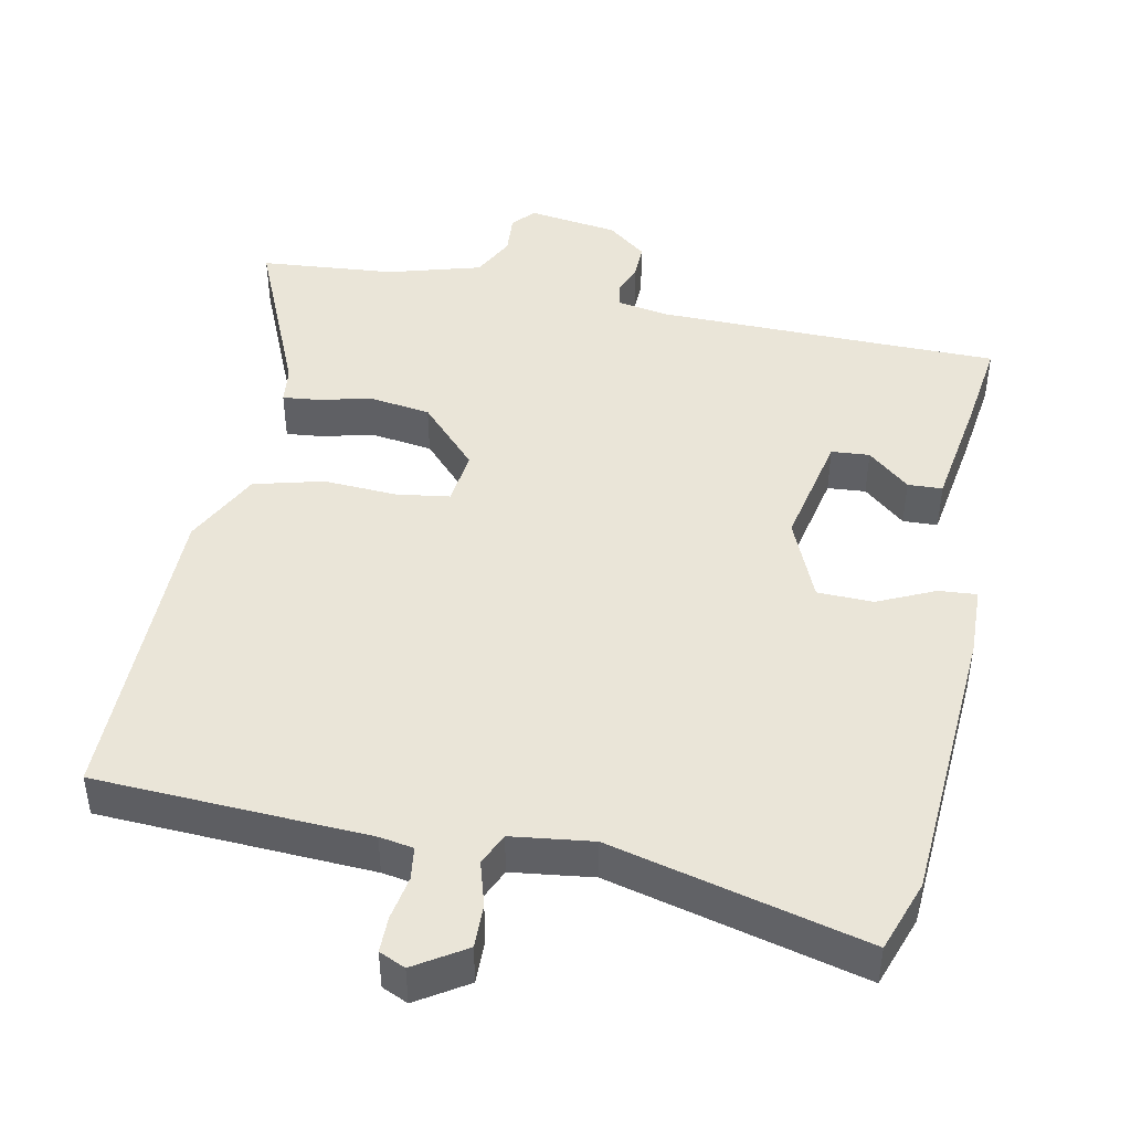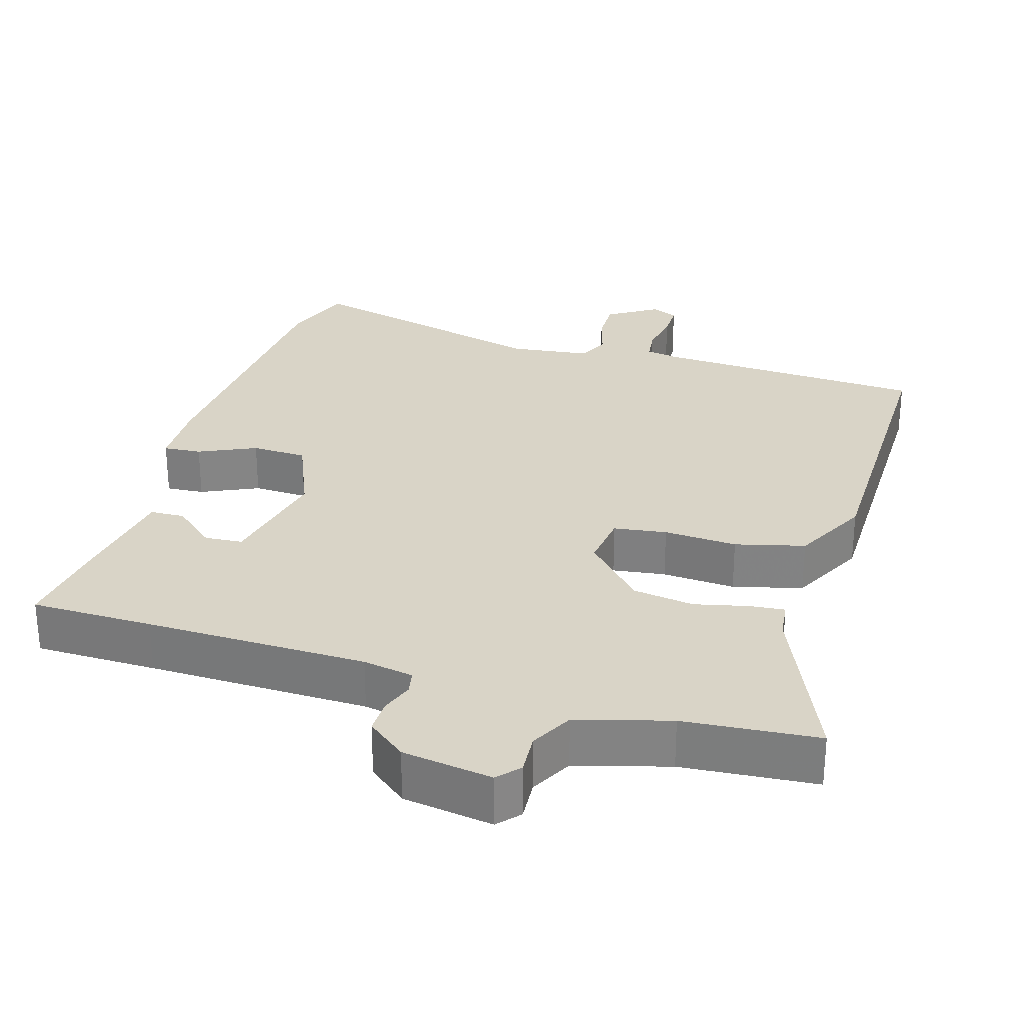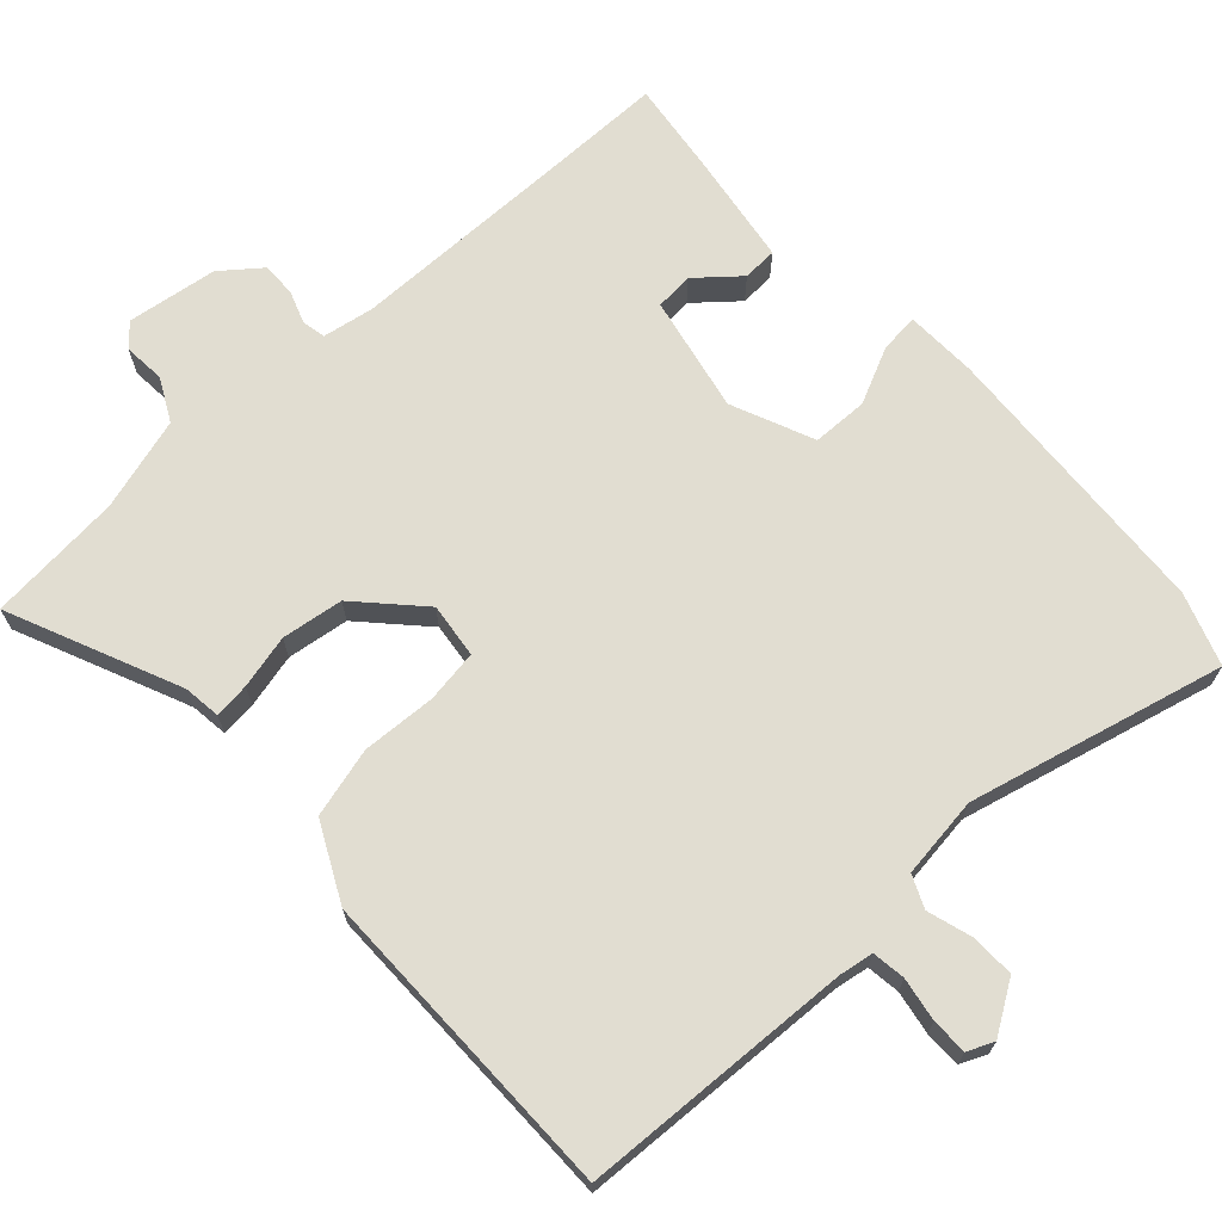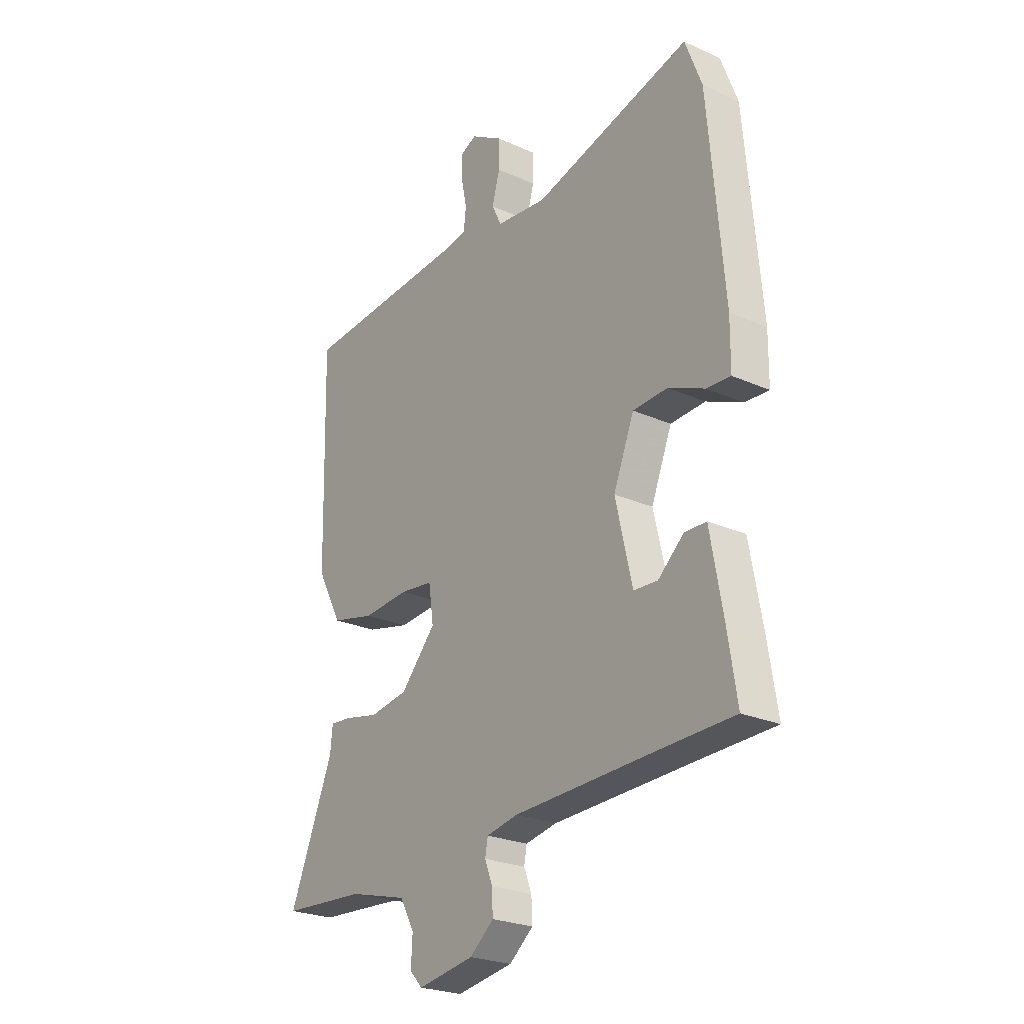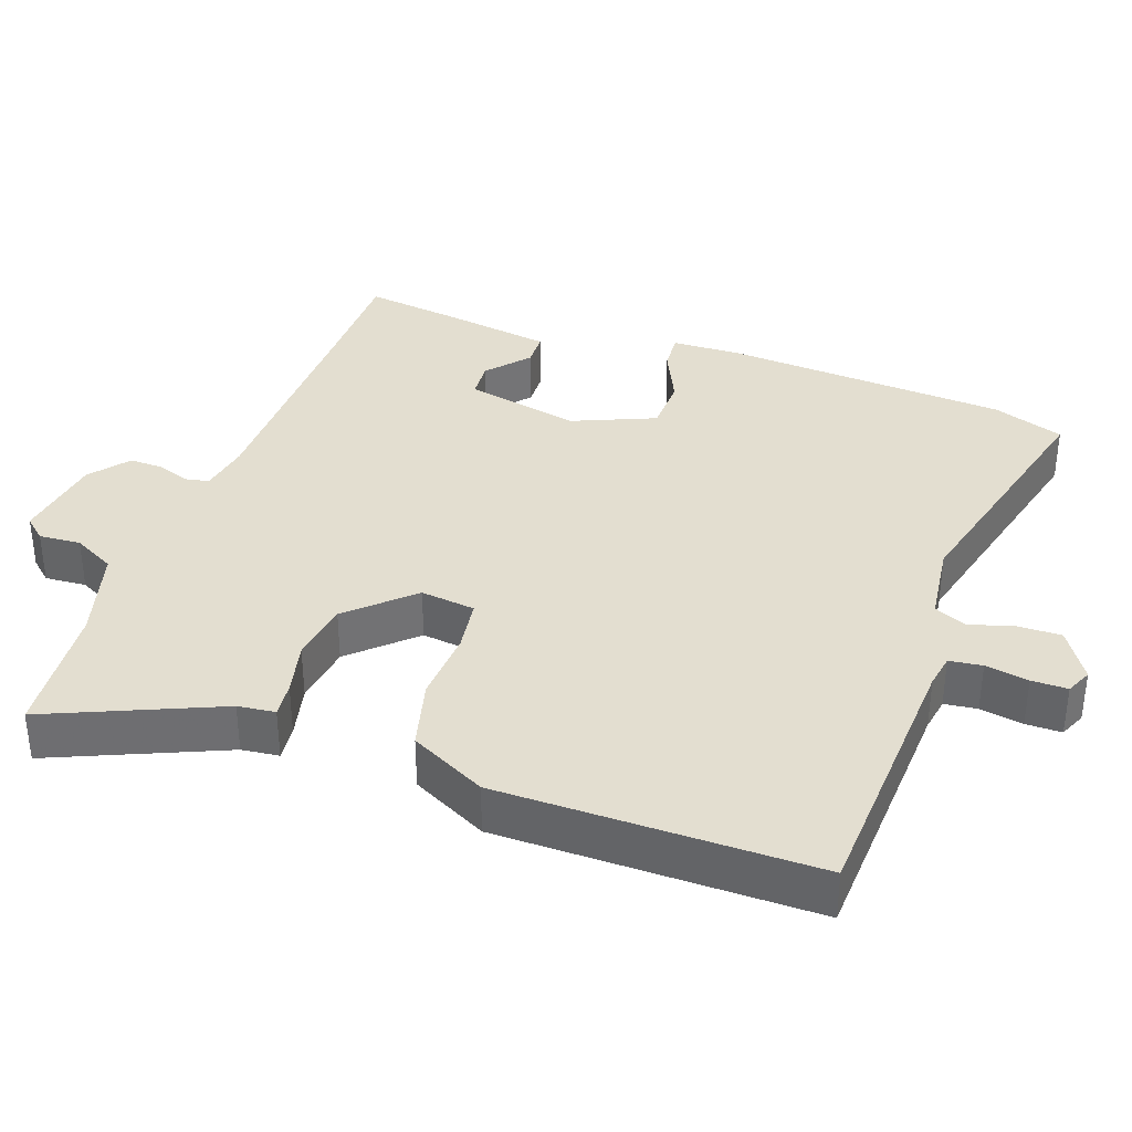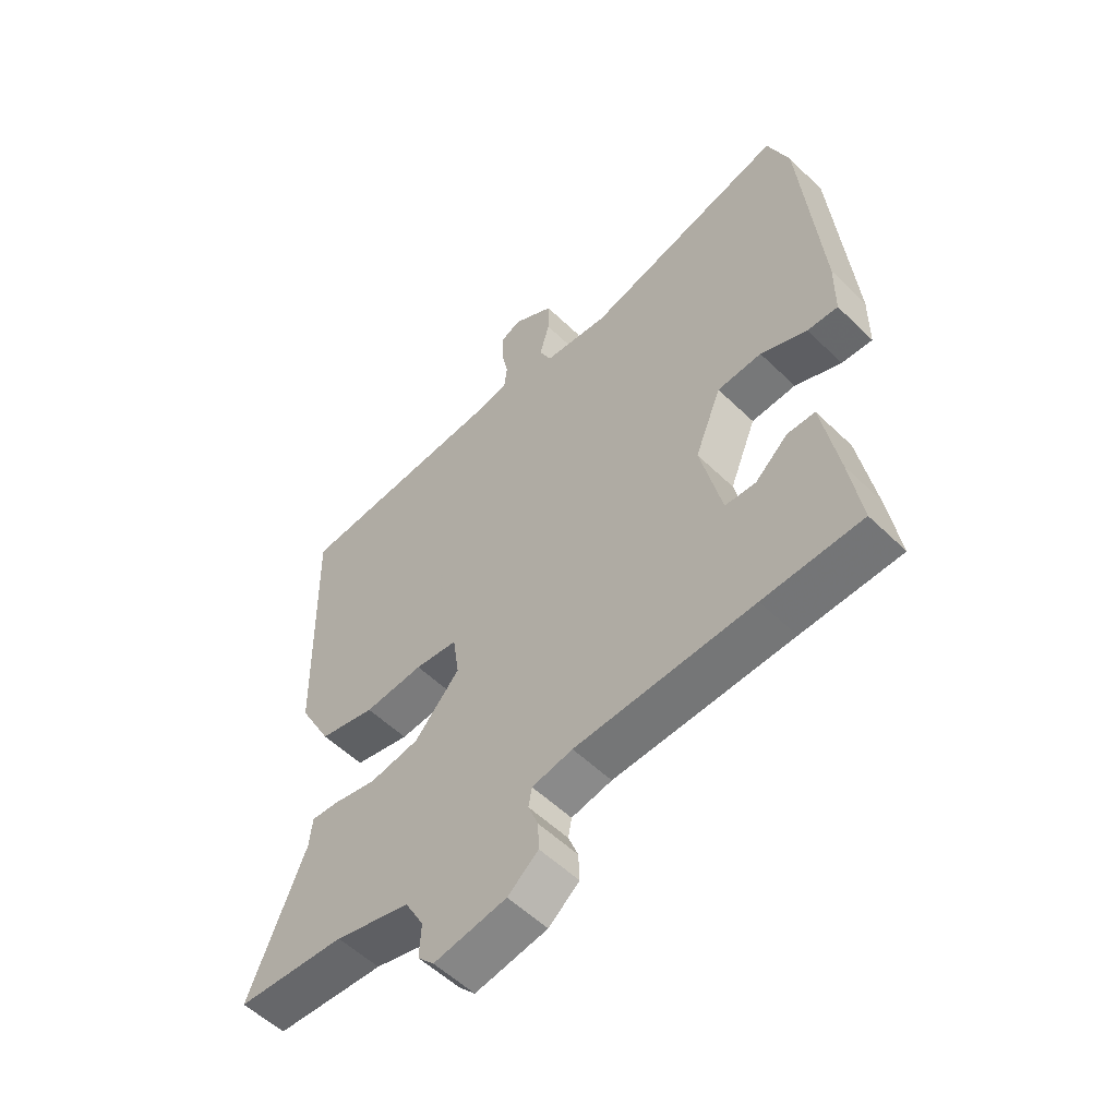
<metadata>
{"format":"obj","ext":"obj","renderer":"f3d","projection":"perspective","resolution":1024,"background":"white","views":[{"elev":45.3,"azim":10.2,"up":"+Y"},{"elev":28.8,"azim":-164.3,"up":"+Y"},{"elev":68.9,"azim":-44.0,"up":"+Y"},{"elev":-24.6,"azim":53.7,"up":"+Z"},{"elev":35.9,"azim":-71.6,"up":"+Y"},{"elev":-55.1,"azim":44.5,"up":"+Z"}]}
</metadata>
<code>
v 0.53 0.07 -0.499
v 0.36 0.07 -0.504
v 0.052 0.07 -0.515
v -0.018 0.07 -0.529
v -0.024 0.07 -0.562
v -0.007 0.07 -0.606
v -0.005 0.07 -0.654
v -0.058 0.07 -0.698
v -0.183 0.07 -0.719
v -0.211 0.07 -0.689
v -0.208 0.07 -0.631
v -0.24 0.07 -0.573
v -0.37 0.07 -0.539
v -0.557 0.07 -0.527
v -0.46 0.07 -0.288
v -0.455 0.07 -0.236
v -0.406 0.07 -0.24
v -0.331 0.07 -0.256
v -0.246 0.07 -0.242
v -0.168 0.07 -0.155
v -0.179 0.07 -0.079
v -0.253 0.07 -0.07
v -0.355 0.07 -0.078
v -0.452 0.07 -0.055
v -0.508 0.07 0.05
v -0.519 0.07 0.489
v -0.141 0.07 0.516
v -0.094 0.07 0.525
v -0.089 0.07 0.571
v -0.101 0.07 0.631
v -0.102 0.07 0.681
v -0.066 0.07 0.698
v 0.005 0.07 0.655
v 0.005 0.07 0.594
v -0.012 0.07 0.532
v 0.009 0.07 0.488
v 0.122 0.07 0.476
v 0.473 0.07 0.572
v 0.51 0.07 0.473
v 0.544 0.07 0.078
v 0.543 0.07 -0.02
v 0.49 0.07 -0.017
v 0.41 0.07 0.018
v 0.333 0.07 0.014
v 0.287 0.07 -0.101
v 0.324 0.07 -0.261
v 0.377 0.07 -0.264
v 0.434 0.07 -0.213
v 0.482 0.07 -0.214
v 0.51 0.07 -0.371
v 0.53 0 -0.499
v 0.36 0 -0.504
v 0.052 0 -0.515
v -0.018 0 -0.529
v -0.024 0 -0.562
v -0.007 0 -0.606
v -0.005 0 -0.654
v -0.058 0 -0.698
v -0.183 0 -0.719
v -0.211 0 -0.689
v -0.208 0 -0.631
v -0.24 0 -0.573
v -0.37 0 -0.539
v -0.557 0 -0.527
v -0.46 0 -0.288
v -0.455 0 -0.236
v -0.406 0 -0.24
v -0.331 0 -0.256
v -0.246 0 -0.242
v -0.168 0 -0.155
v -0.179 0 -0.079
v -0.253 0 -0.07
v -0.355 0 -0.078
v -0.452 0 -0.055
v -0.508 0 0.05
v -0.519 0 0.489
v -0.141 0 0.516
v -0.094 0 0.525
v -0.089 0 0.571
v -0.101 0 0.631
v -0.102 0 0.681
v -0.066 0 0.698
v 0.005 0 0.655
v 0.005 0 0.594
v -0.012 0 0.532
v 0.009 0 0.488
v 0.122 0 0.476
v 0.473 0 0.572
v 0.51 0 0.473
v 0.544 0 0.078
v 0.543 0 -0.02
v 0.49 0 -0.017
v 0.41 0 0.018
v 0.333 0 0.014
v 0.287 0 -0.101
v 0.324 0 -0.261
v 0.377 0 -0.264
v 0.434 0 -0.213
v 0.482 0 -0.214
v 0.51 0 -0.371
f 50 1 2
f 49 50 2
f 48 49 2
f 47 48 2
f 46 47 2 3
f 45 46 3 4
f 44 45 4
f 41 42 43
f 40 41 43
f 39 40 43
f 38 39 43
f 37 38 43
f 36 37 43 44
f 33 34 35
f 32 33 35
f 31 32 35
f 30 31 35
f 29 30 35
f 28 29 35 36
f 36 44 4
f 28 36 4
f 27 28 4
f 25 26 27
f 24 25 27
f 23 24 27
f 22 23 27
f 15 16 17 18
f 15 18 19
f 14 15 19
f 13 14 19
f 12 13 19 20
f 9 10 11
f 8 9 11
f 7 8 11
f 6 7 11
f 5 6 11
f 5 11 12 20
f 5 20 21
f 4 5 21
f 27 4 21
f 21 22 27
f 52 51 100
f 52 100 99
f 52 99 98
f 52 98 97
f 53 52 97 96
f 54 53 96 95
f 54 95 94
f 93 92 91
f 93 91 90
f 93 90 89
f 93 89 88
f 93 88 87
f 94 93 87 86
f 85 84 83
f 85 83 82
f 85 82 81
f 85 81 80
f 85 80 79
f 86 85 79 78
f 54 94 86
f 54 86 78
f 54 78 77
f 77 76 75
f 77 75 74
f 77 74 73
f 77 73 72
f 68 67 66 65
f 69 68 65
f 69 65 64
f 69 64 63
f 70 69 63 62
f 61 60 59
f 61 59 58
f 61 58 57
f 61 57 56
f 61 56 55
f 70 62 61 55
f 71 70 55
f 71 55 54
f 71 54 77
f 77 72 71
f 1 51 52 2
f 2 52 53 3
f 3 53 54 4
f 4 54 55 5
f 5 55 56 6
f 6 56 57 7
f 7 57 58 8
f 8 58 59 9
f 9 59 60 10
f 10 60 61 11
f 11 61 62 12
f 12 62 63 13
f 13 63 64 14
f 14 64 65 15
f 15 65 66 16
f 16 66 67 17
f 17 67 68 18
f 18 68 69 19
f 19 69 70 20
f 20 70 71 21
f 21 71 72 22
f 22 72 73 23
f 23 73 74 24
f 24 74 75 25
f 25 75 76 26
f 26 76 77 27
f 27 77 78 28
f 28 78 79 29
f 29 79 80 30
f 30 80 81 31
f 31 81 82 32
f 32 82 83 33
f 33 83 84 34
f 34 84 85 35
f 35 85 86 36
f 36 86 87 37
f 37 87 88 38
f 38 88 89 39
f 39 89 90 40
f 40 90 91 41
f 41 91 92 42
f 42 92 93 43
f 43 93 94 44
f 44 94 95 45
f 45 95 96 46
f 46 96 97 47
f 47 97 98 48
f 48 98 99 49
f 49 99 100 50
f 50 100 51 1

</code>
